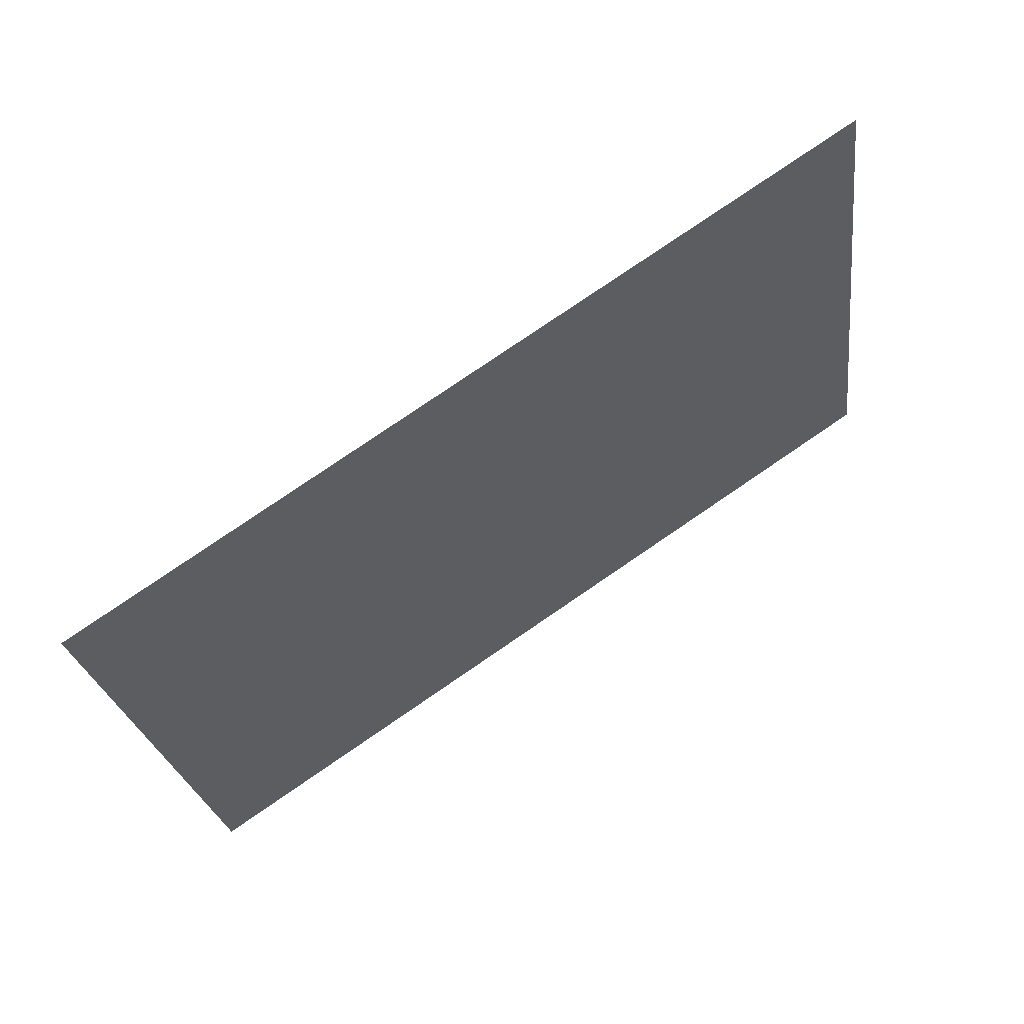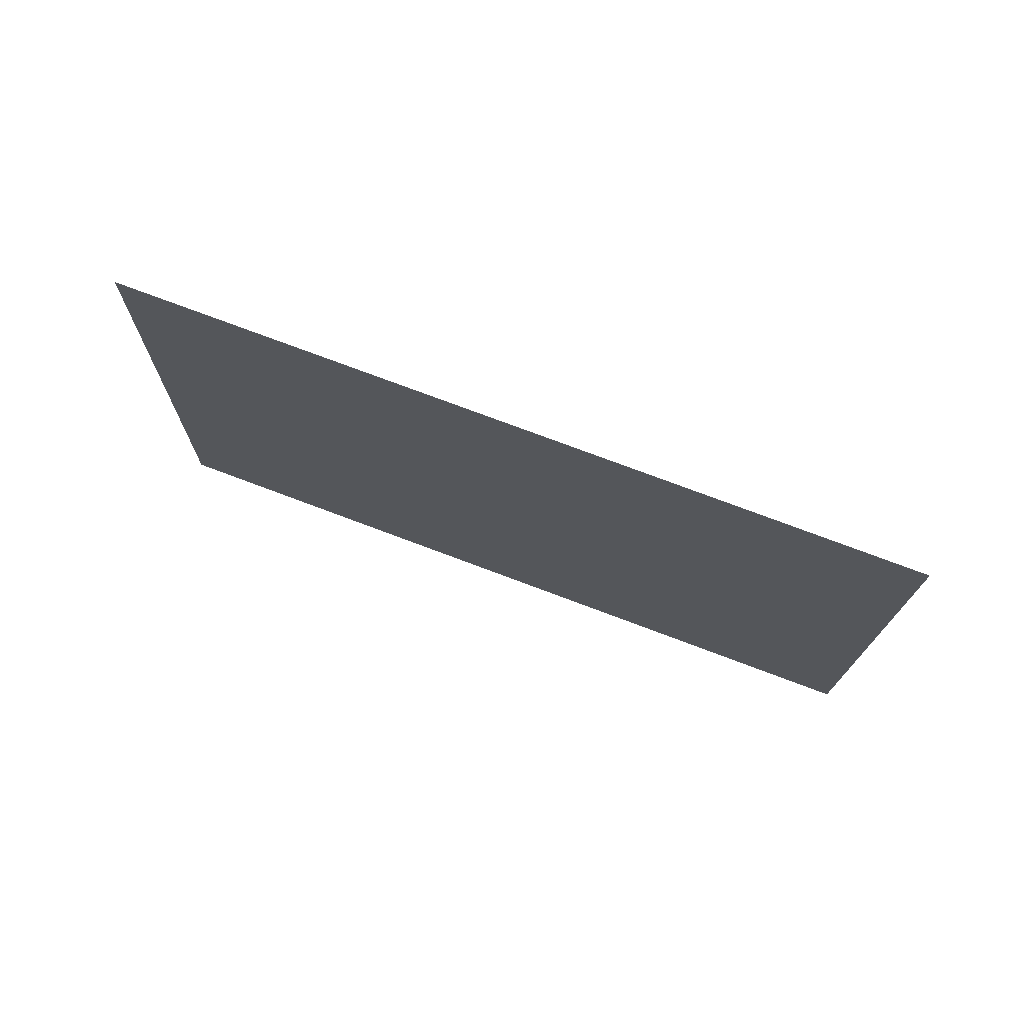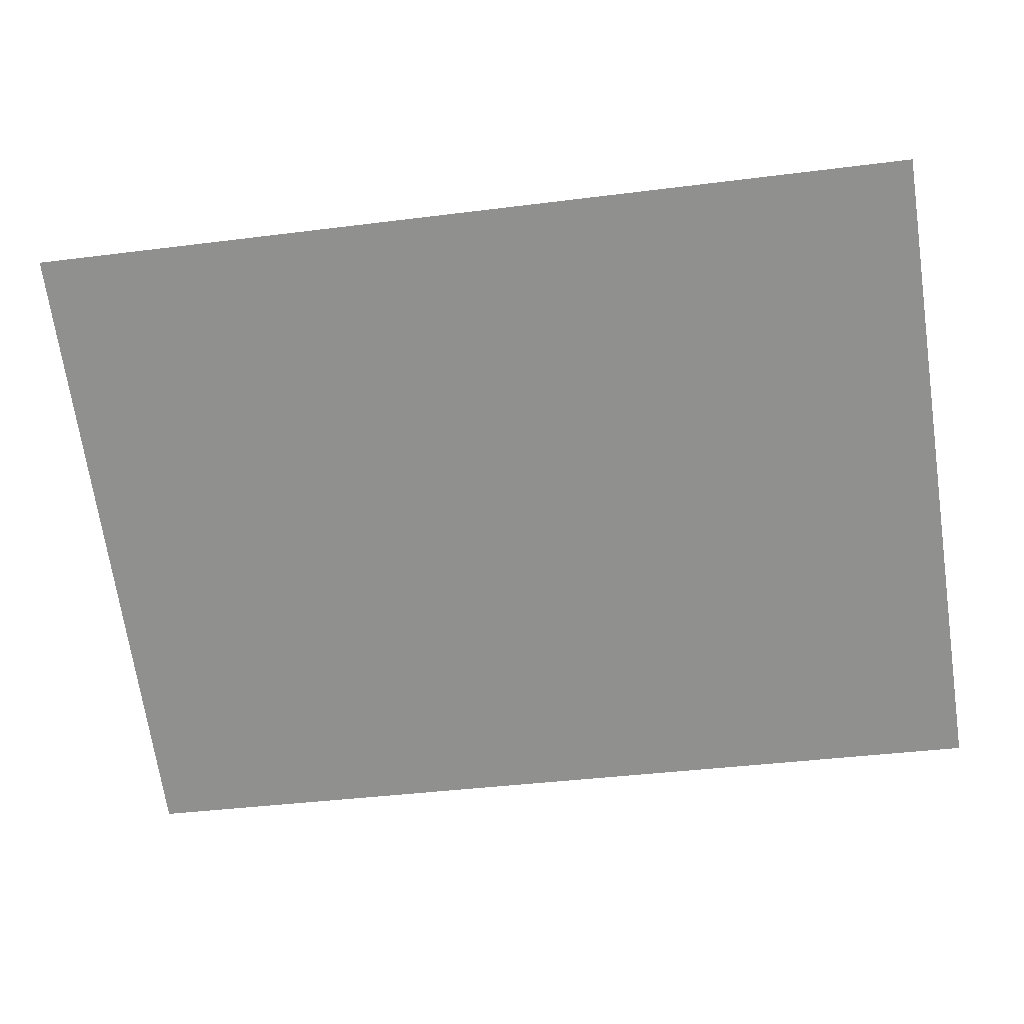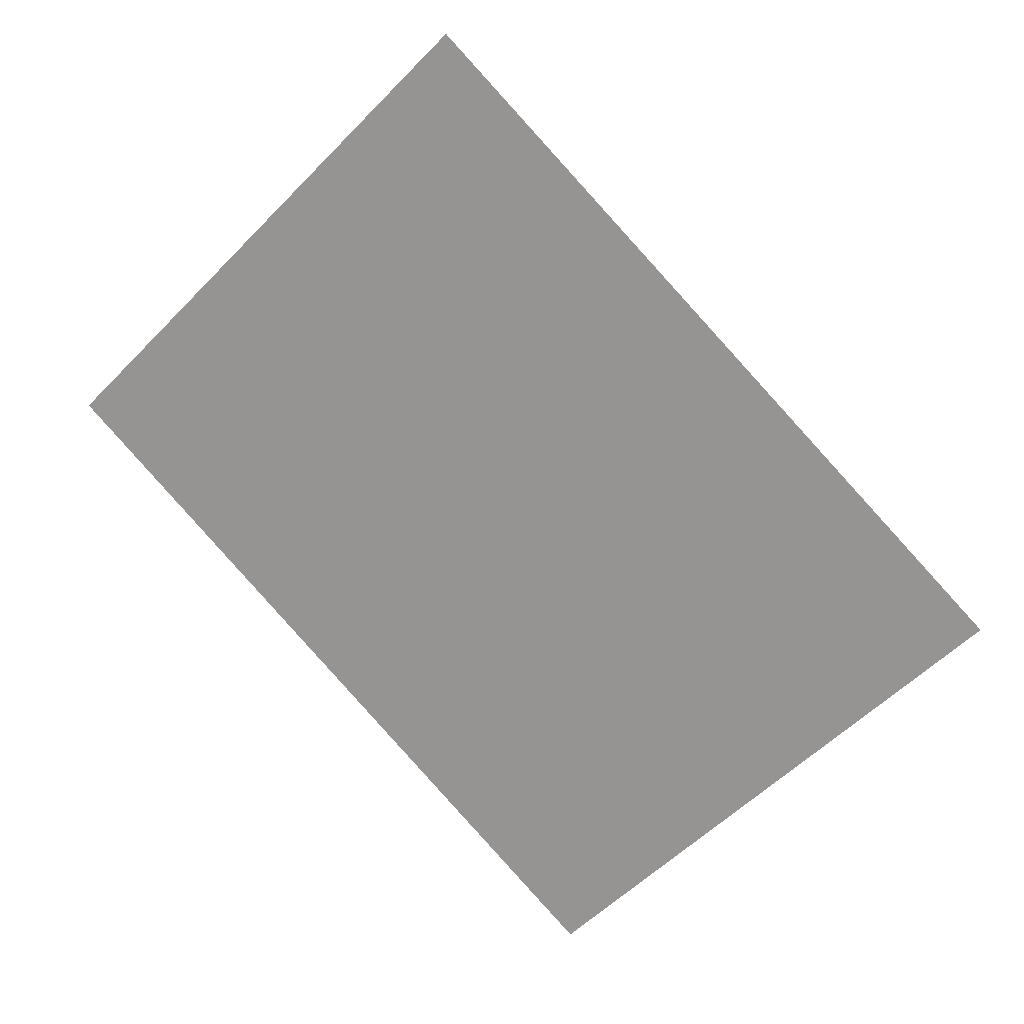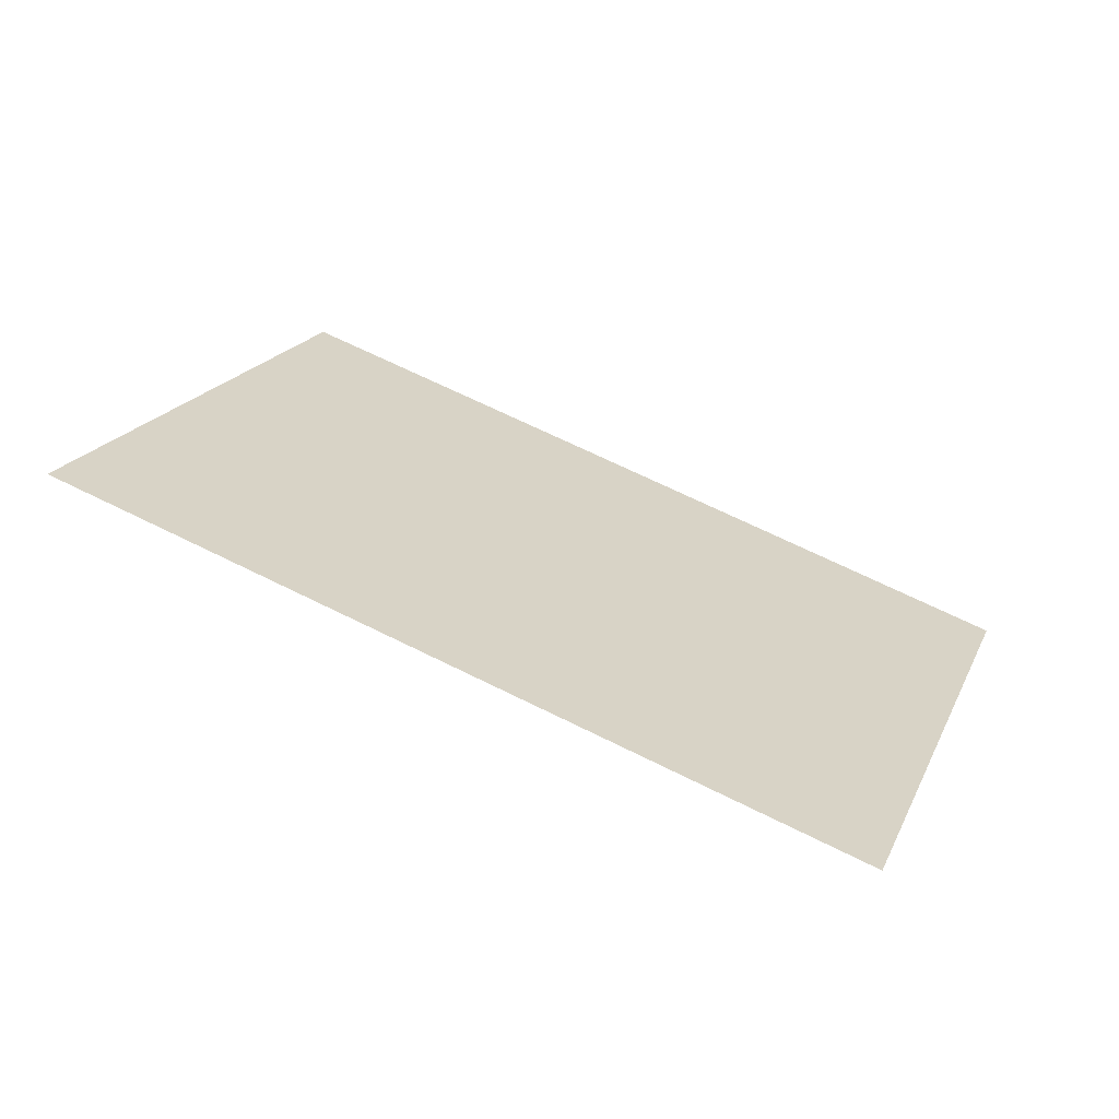
<metadata>
{"format":"obj","ext":"obj","renderer":"f3d","projection":"perspective","resolution":1024,"background":"white","views":[{"elev":62.5,"azim":-12.8,"up":"+Y"},{"elev":-18.4,"azim":7.3,"up":"+Z"},{"elev":23.6,"azim":25.7,"up":"+Y"},{"elev":-59.5,"azim":-35.4,"up":"+Z"},{"elev":15.5,"azim":26.2,"up":"+Z"}]}
</metadata>
<code>
g Grass46
v -0.1782 -0.1896 0.06753
v -0.2216 0.127 0.08397
v 0.2216 -0.127 -0.08397
v 0.1782 0.1896 -0.06753
g Grass46_0
f 3 2 1
f 3 4 2

</code>
